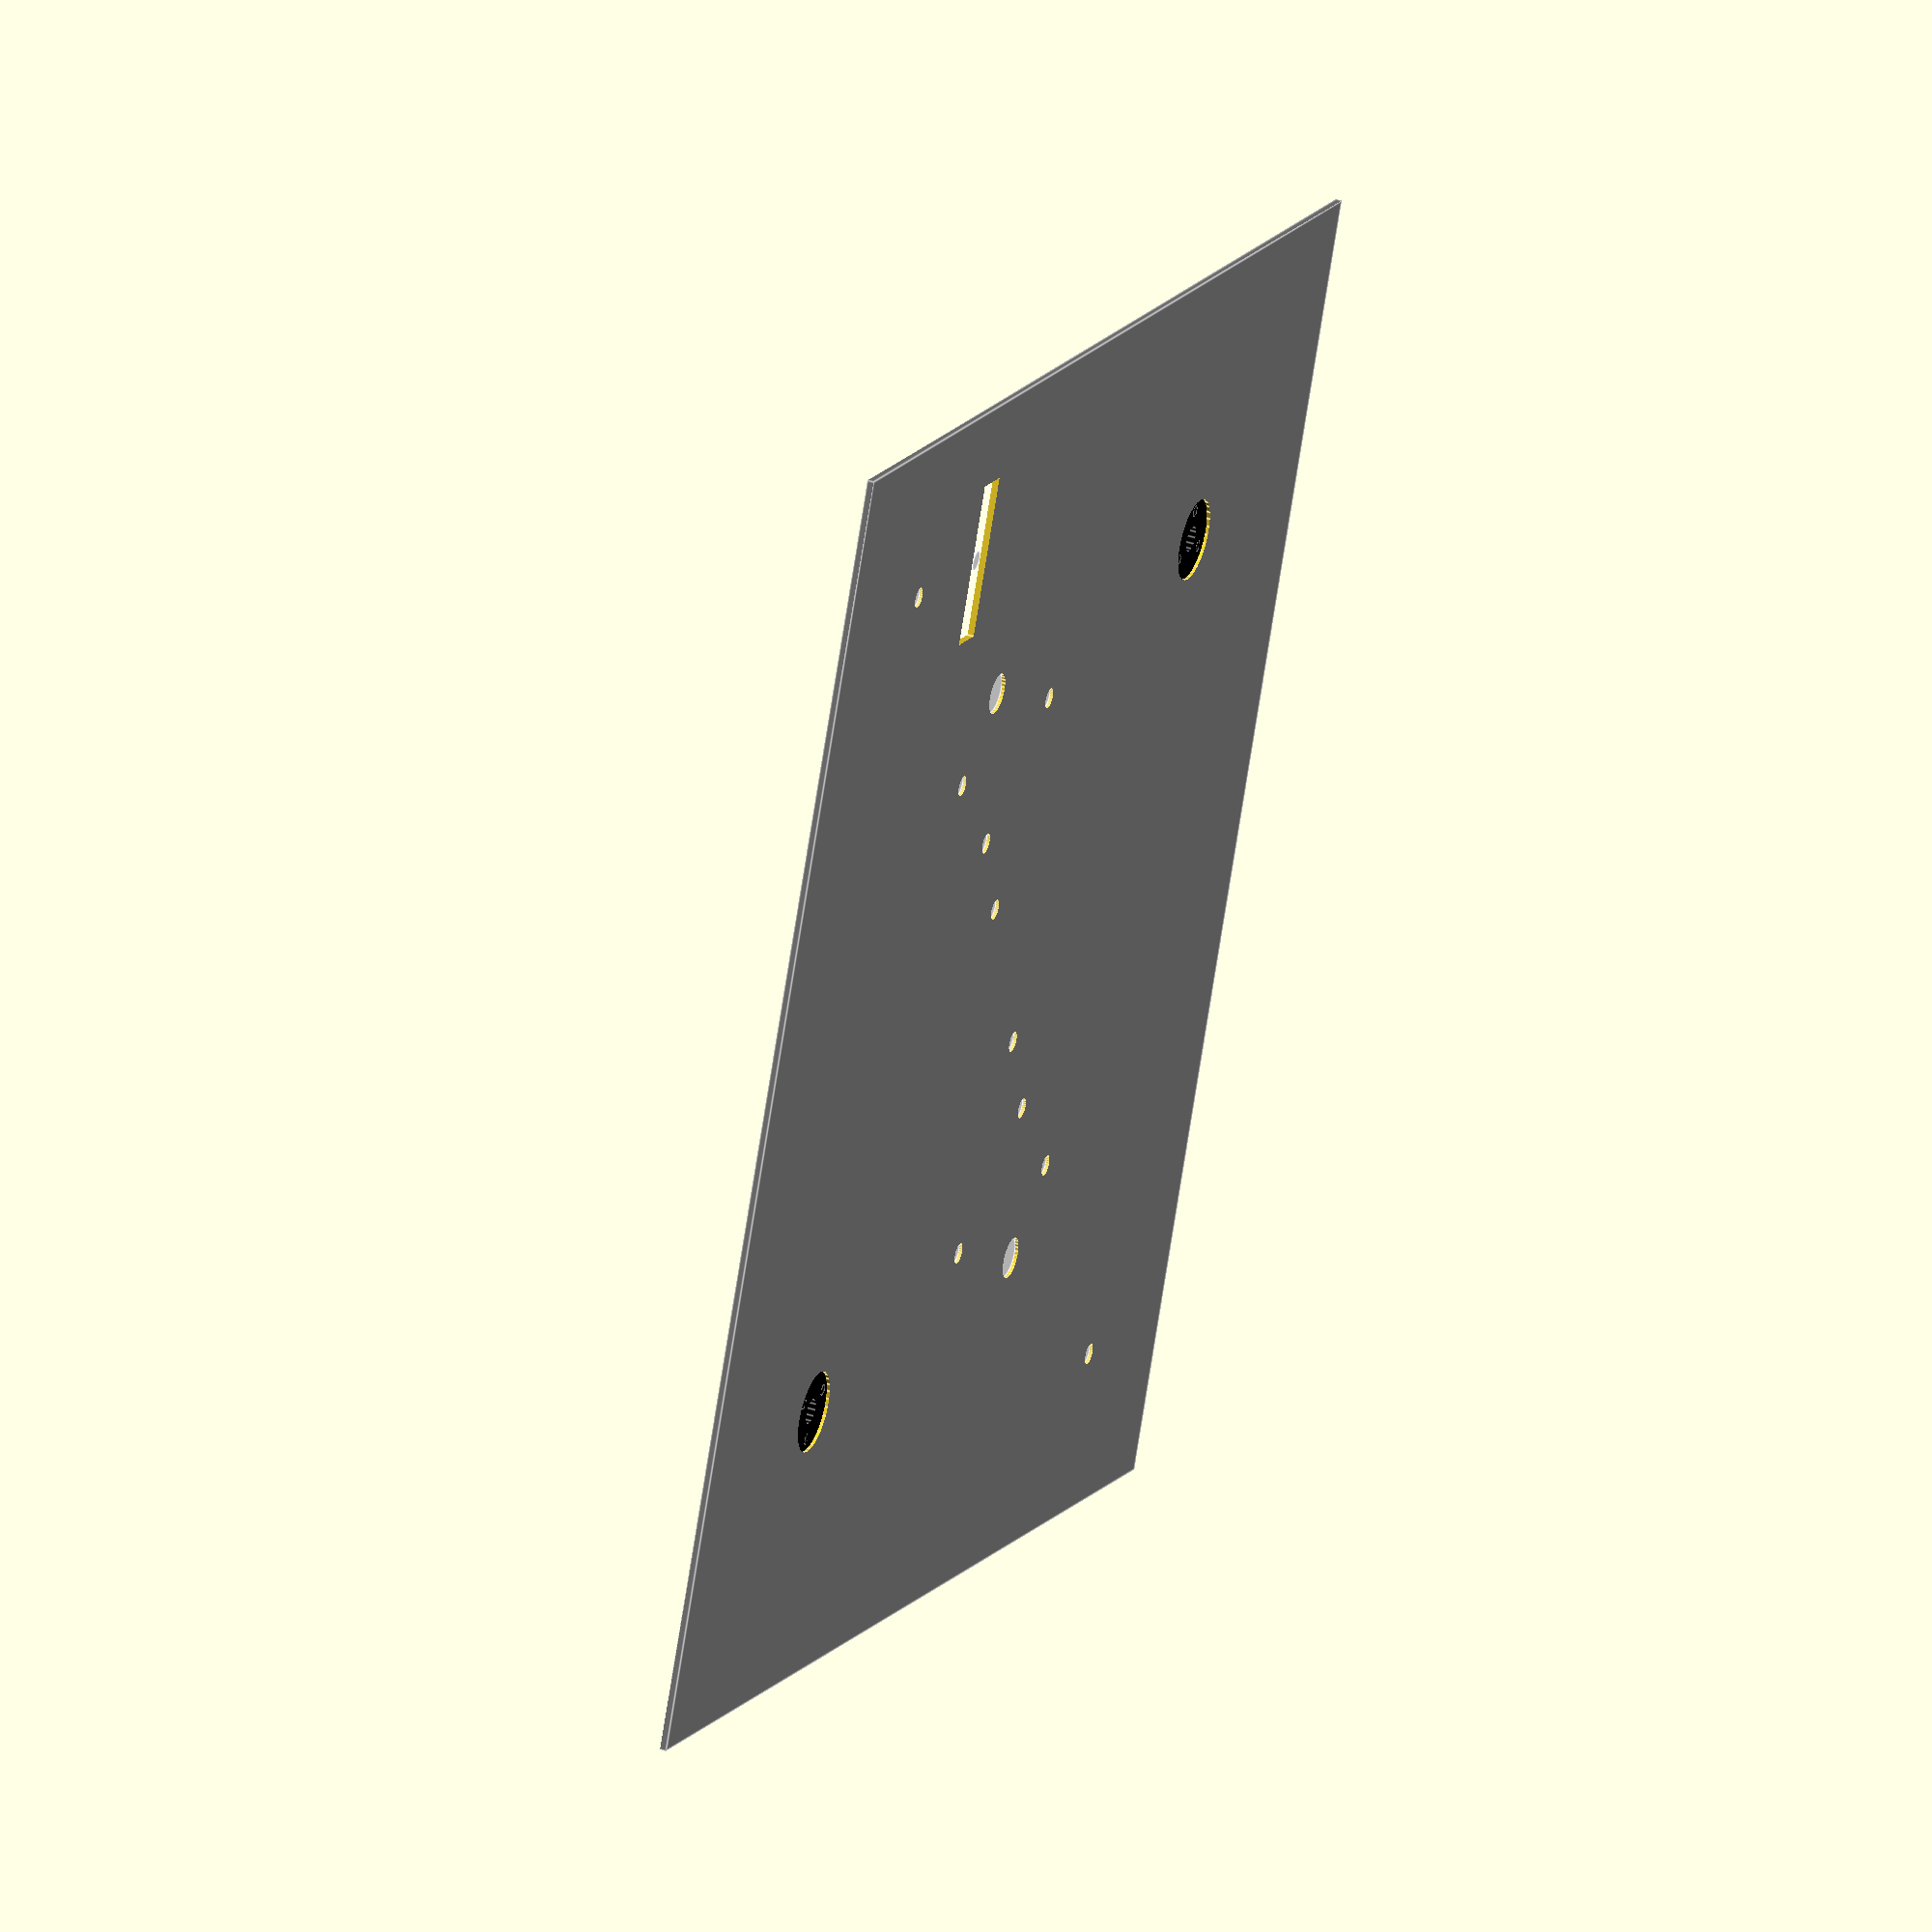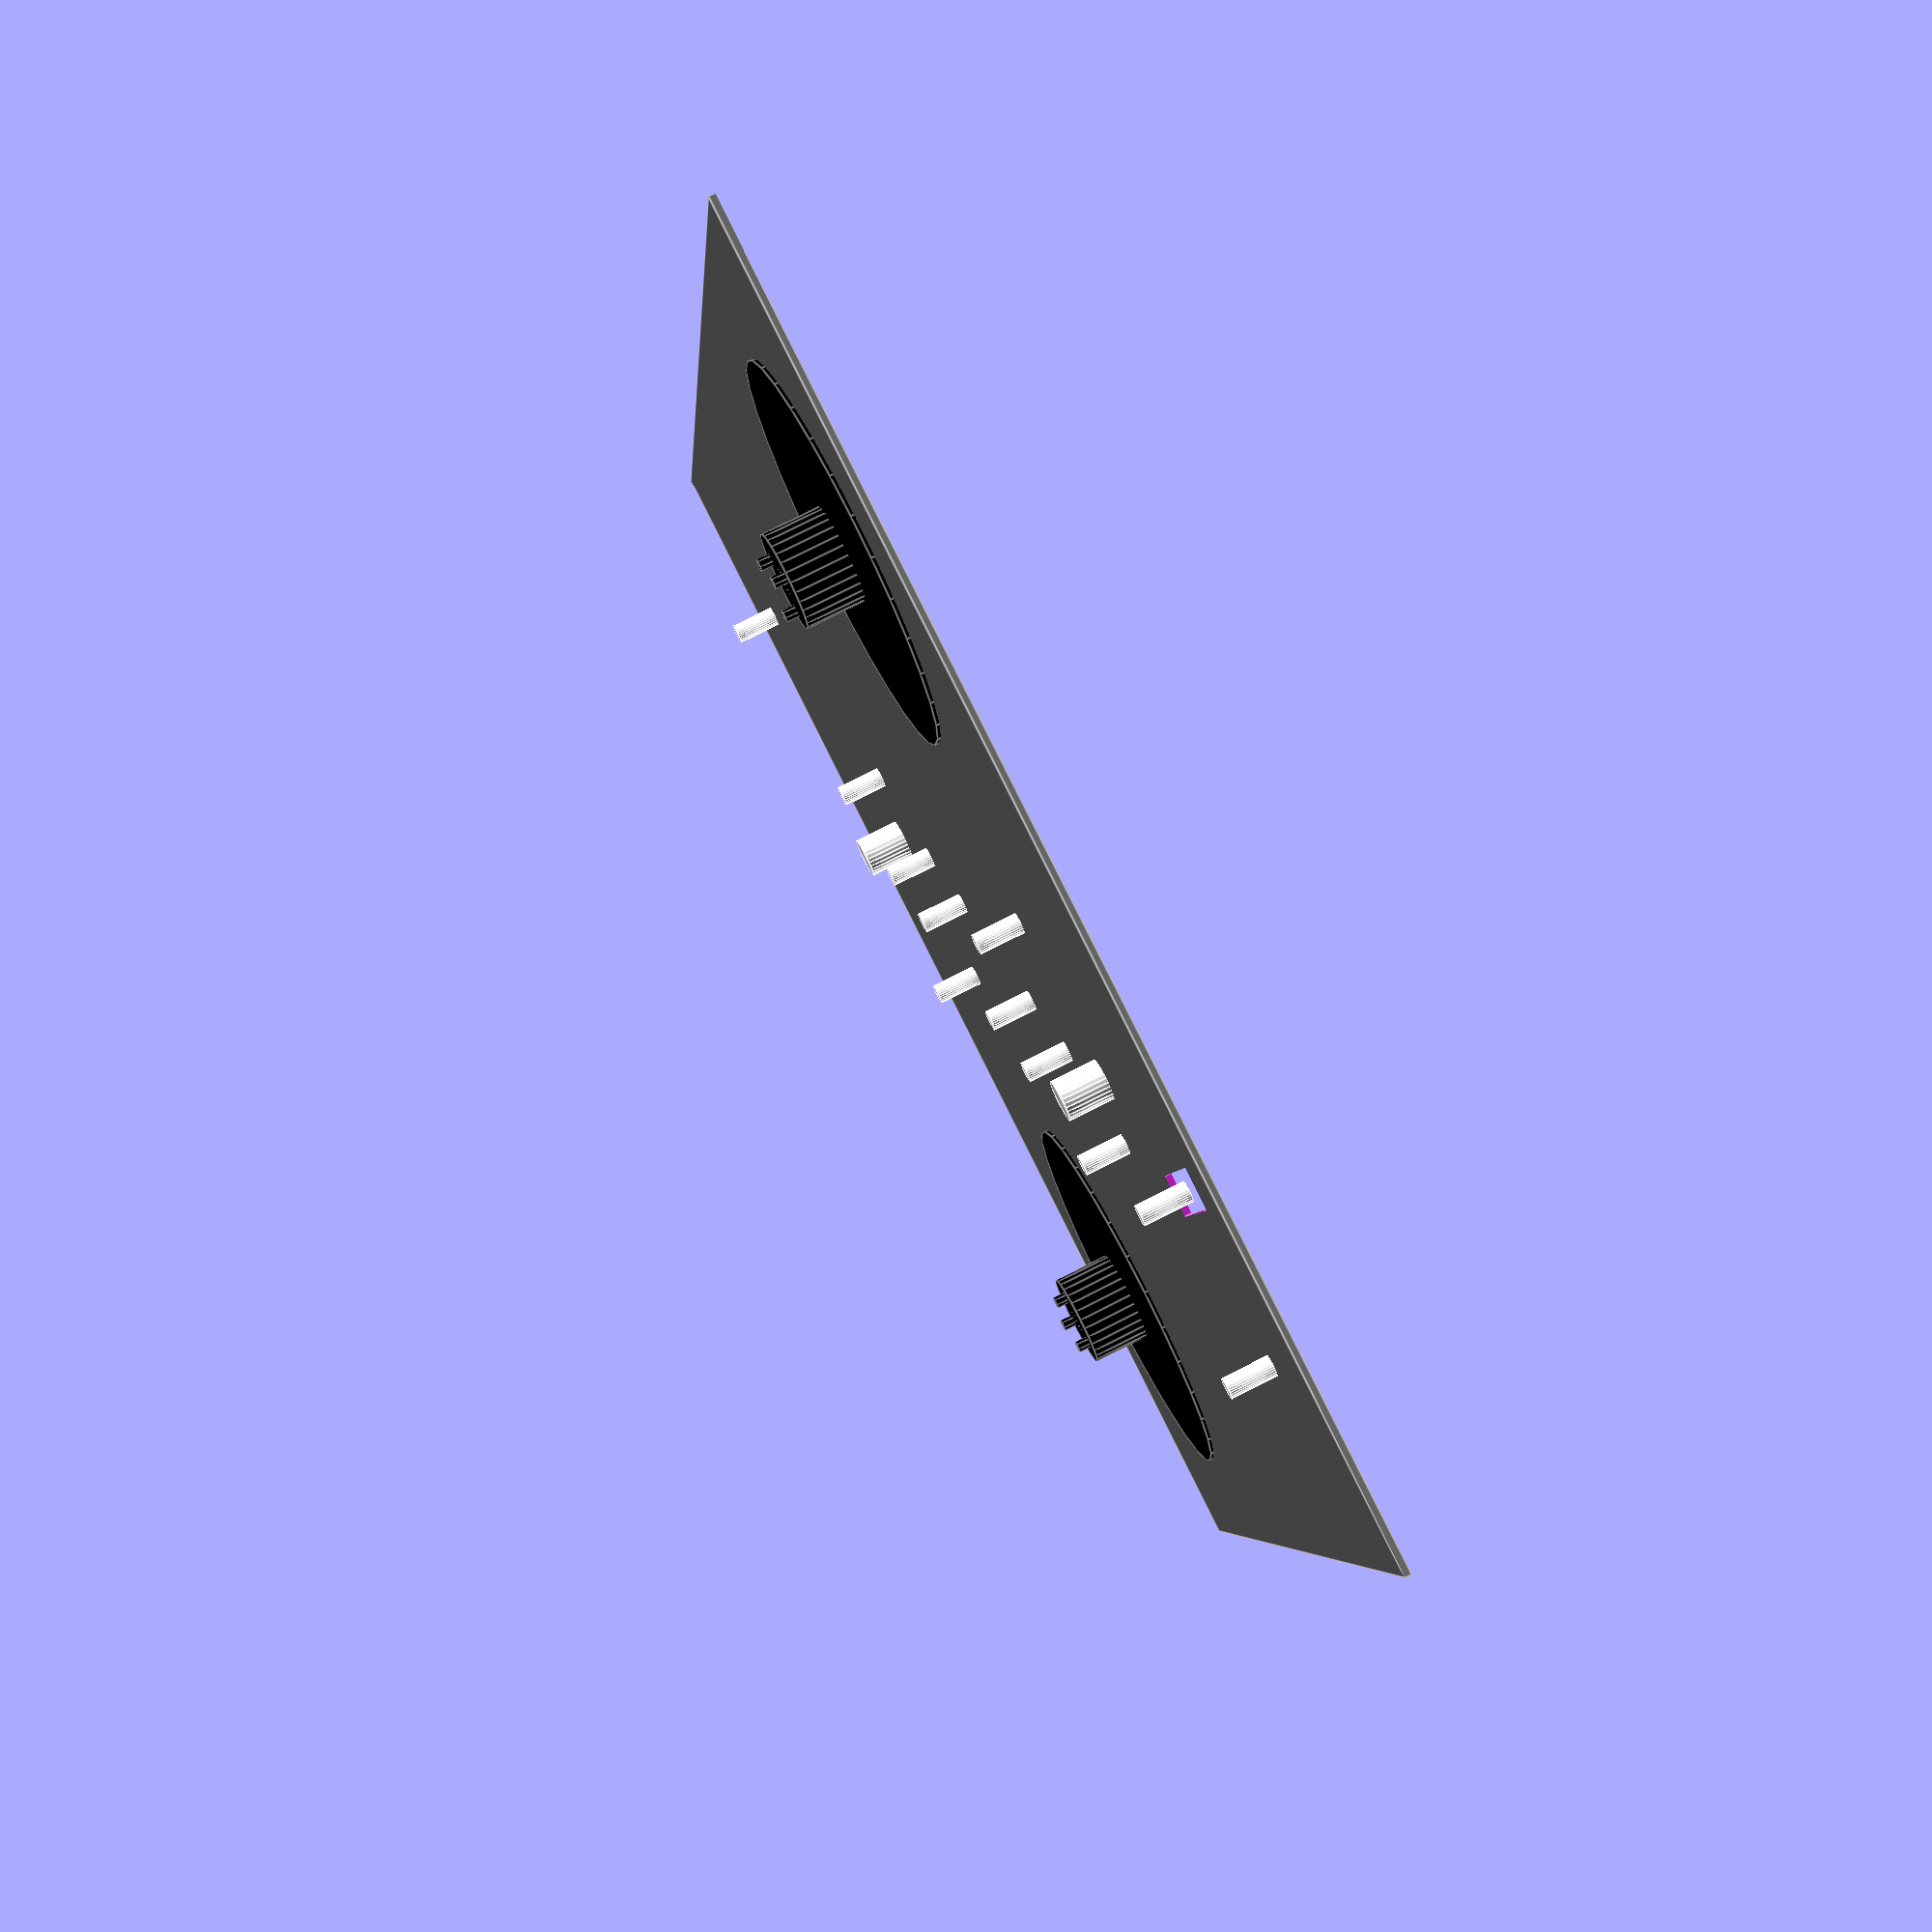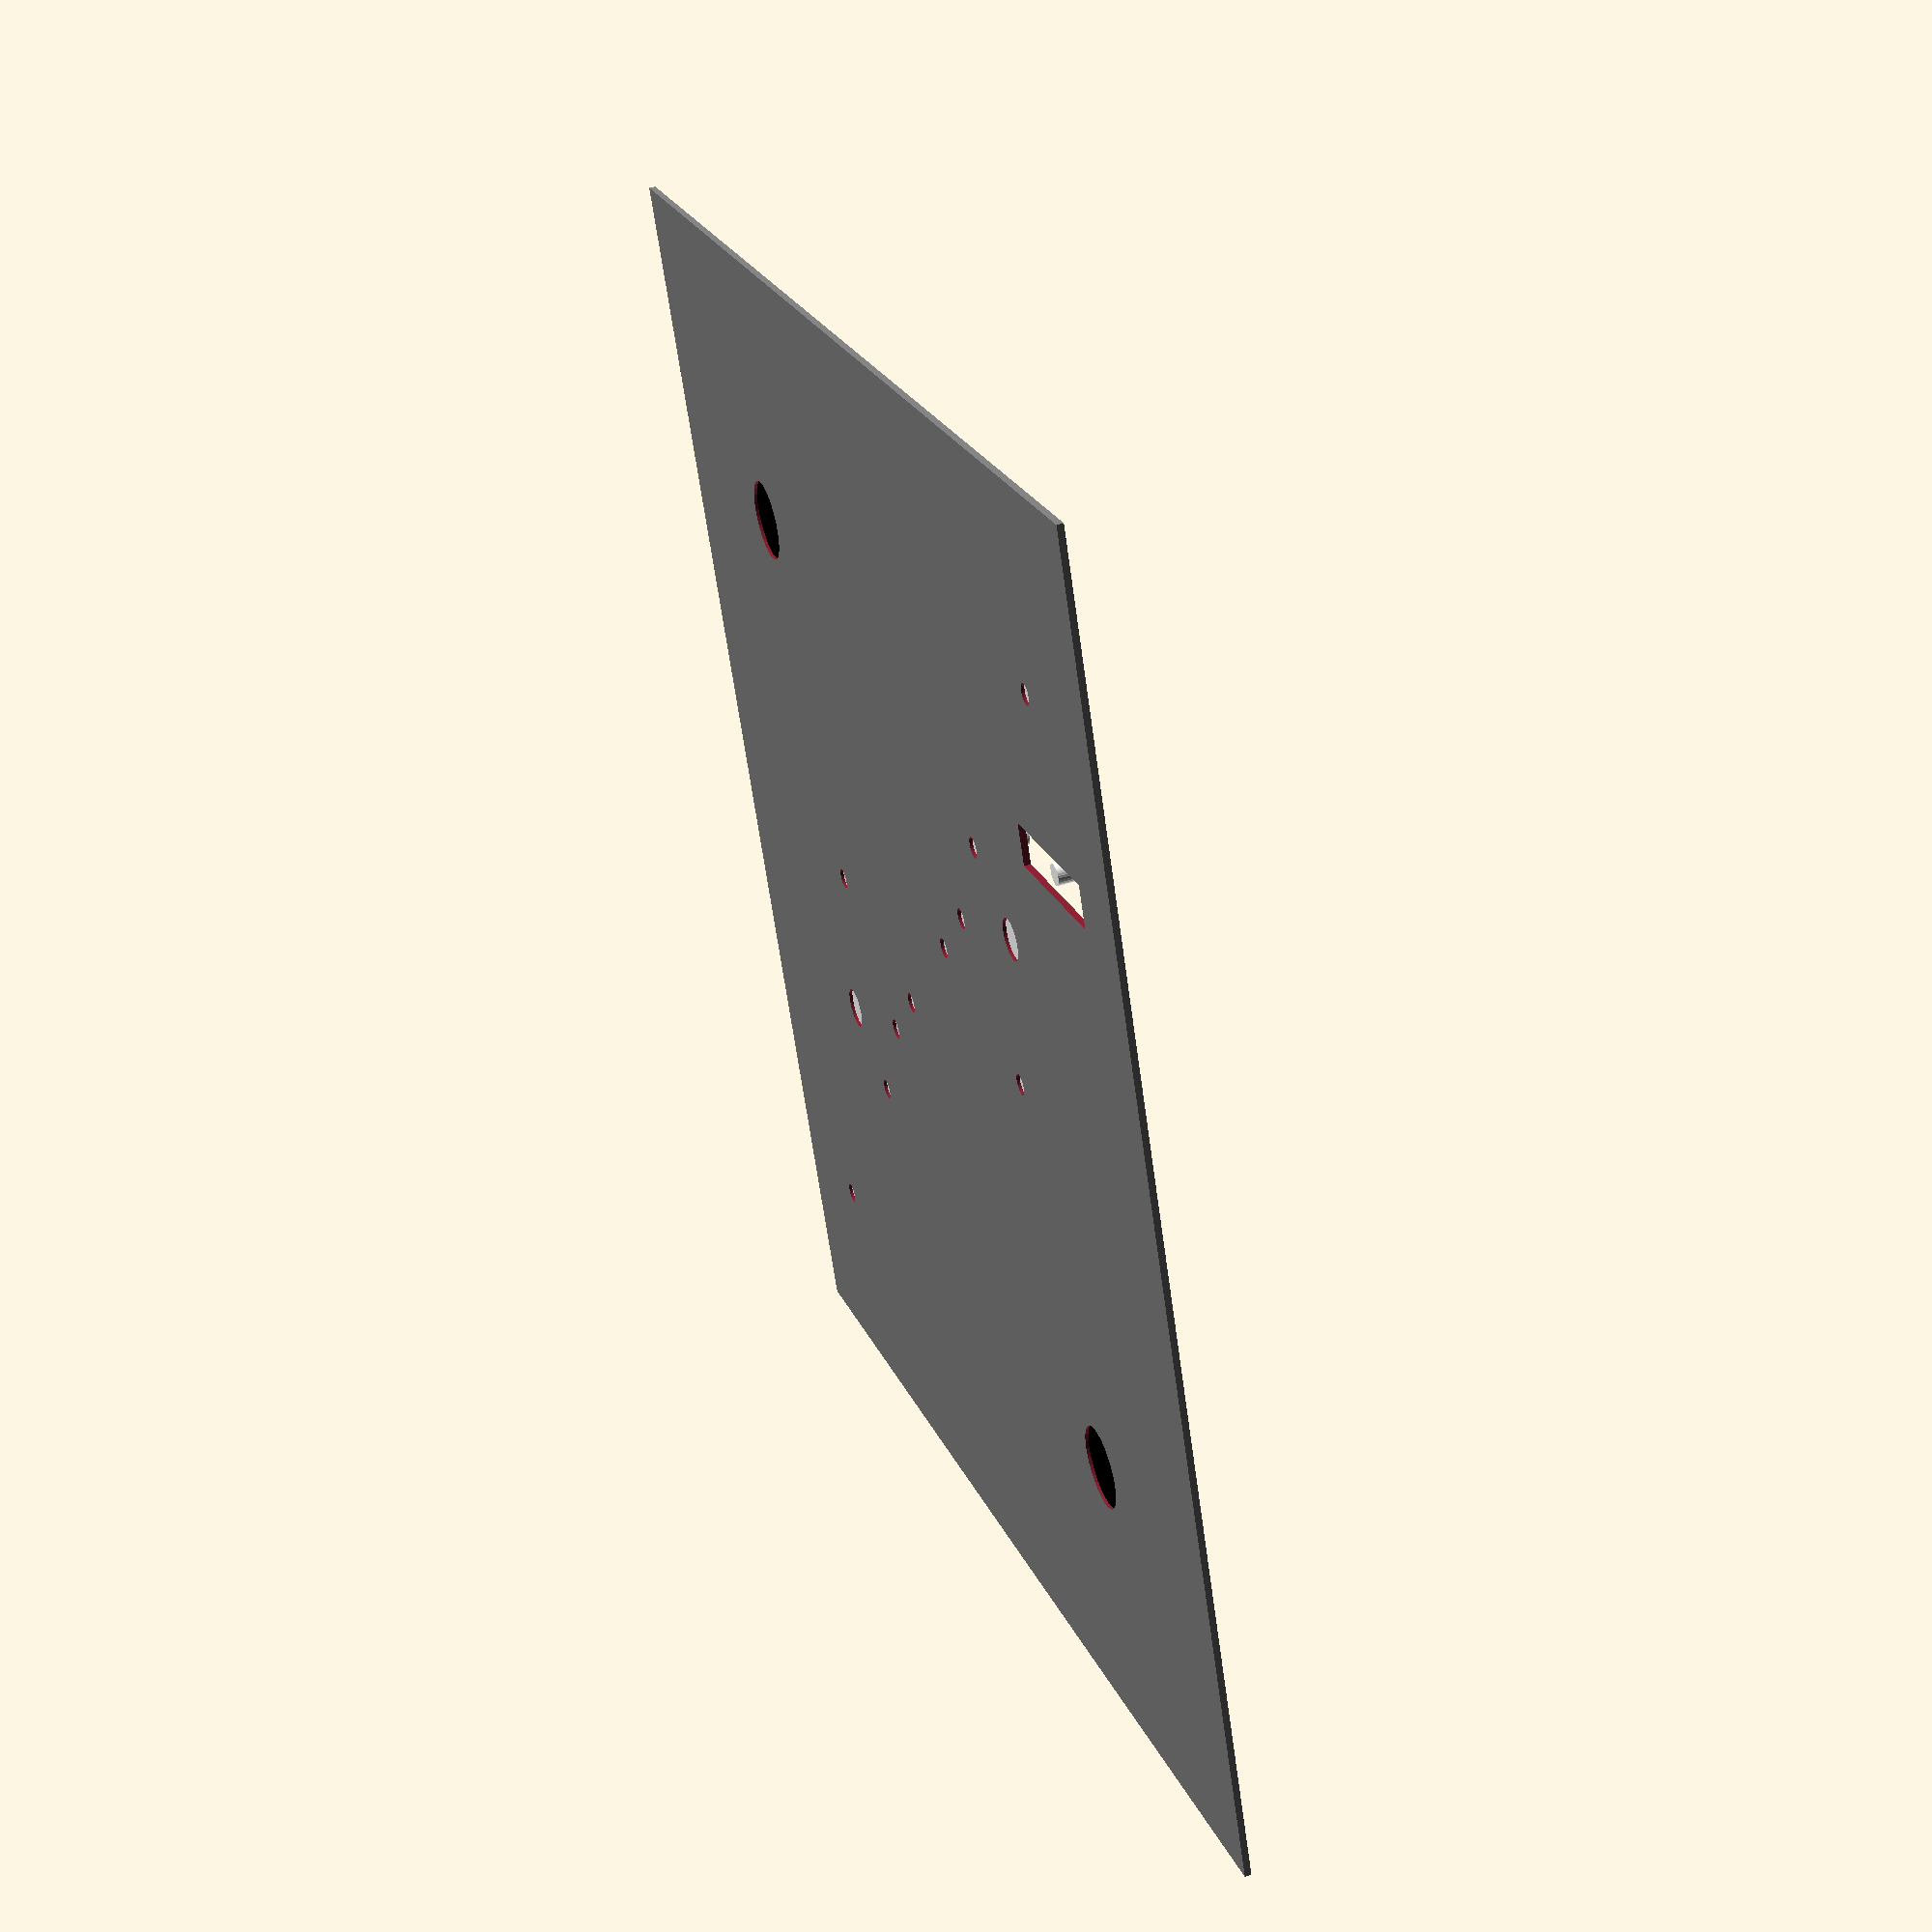
<openscad>
// tape cleaner enclosure top
// Erik Piil
//piil.erik@gmail.com
//https://github.com/epiil/tape-cleaner
//v20150310

//OUTER DIMENSIONS in mm

outerWidth=406.4;
outerLength=406.4;
outerHeight=2.286;

//SPINDLE "OUTER" PARAMETERS
outerRadius=60; //outer "seat" radius
outerDiam=120; //outer "seat" diameter
outerHeight=2; //outer "seat" height


//SPINDLE "INNER" DIAMETERS
innerRadius=13.5; //inner spindle radius
innerDiam=29.62; //inner spindle diameter
innerHeight=20; //inner spindle height
shaftDiam=8; //inner shaft diameter
shaftRadius=4; //inner shaft radius

//TEETH PARAMETERS

prongNum=3; //number of prongs (int)
prongRadius=1.92;
prongDiam=3.84;
prongHeight=3.93;
shaftteethNum = 3; //number of teeth 
addendum = 3/2;
dedendum = 3/2;
shafttoothWidth = 3/2;


module top()
{
	difference() 
	{
		union() 
		{
			color("grey")
			cube(size=[outerWidth, outerLength, outerHeight], center = true, $fs=.01);
		}
		union() 
		{
			translate([114.3,114.3,0])
			cylinder(h=5, d=25.4, center = true, $fs=.01);
             translate([-114.3,-114.3,0])
			cylinder(h=5, d=25.4, center = true, $fs=.01);
             translate([-152.4,141.2875,0])
			cylinder(h=5, d=6.35, center = true, $fs=.01);
             translate([152.4,-141.2875,0])
			cylinder(h=5, d=6.35, center = true, $fs=.01);
             translate([-76.2,69.85,0])
			cylinder(h=5, d=6.35, center = true, $fs=.01);
             translate([76.2,-69.85,0])
			cylinder(h=5, d=6.35, center = true, $fs=.01);
             translate([-25.4,19.05,0])
			cylinder(h=5, d=6.35, center = true, $fs=.01);
             translate([25.4,-19.05,0])
			cylinder(h=5, d=6.35, center = true, $fs=.01);
             translate([-88.9,0,0])
			cylinder(h=5, d=6.35, center = true, $fs=.01);
             translate([88.9,0,0])
			cylinder(h=5, d=6.35, center = true, $fs=.01);
             translate([-50.8,38.1,0])
			cylinder(h=5, d=6.35, center = true, $fs=.01);
             translate([50.8,-38.1,0])
			cylinder(h=5, d=6.35, center = true, $fs=.01);
             translate([-101.6,50.8,0])
			cylinder(h=5, d=12.7, center = true, $fs=.01);
             translate([101.6,-50.8,0])
			cylinder(h=5, d=12.7, center = true, $fs=.01);
            translate([-152.4,88.9,0])
			cube(size=[50.8, 12.7, 5], center = true, $fs=.01);
		}
	}
}

top();

module spindlesupply()
{
	difference()
	{
		union()
		color("black")
		{
			translate([-114.3,-114.3,0])
			cylinder(r=outerRadius, h=outerHeight, $fs=.01);
			translate([-114.3,-114.3,0])
			cylinder(d=innerDiam, h=innerHeight, $fs=.01);
			translate([-123.3,-114,0])
			cylinder(h=innerHeight+prongHeight, r=prongRadius);
			translate([-110.3,-122,0])
			cylinder(h=innerHeight+prongHeight, r=prongRadius);
			translate([-109.3,-106,0])
			cylinder(h=innerHeight+prongHeight, r=prongRadius);
			{

			}
		}
		
		union()
		color("black")
		{
			translate([-114.3,-114.3,0])
			cylinder(r=shaftRadius, h=innerHeight*2+1, center=true);
			translate([0,0,10/2]) spur(3, 8, 10);
			if (centerShape==1) solid(10, 8);	
			{
			}
		}
	}
}



spindlesupply();

module spindletakeup()
{
	difference()
	{
		union()
		color("black")
		{
			translate([114.3,114.3,0])
			cylinder(r=outerRadius, h=outerHeight, $fs=.01);
			translate([114.3,114.3,0])
			cylinder(d=innerDiam, h=innerHeight, $fs=.01);
			translate([123.3,114,0])
			cylinder(h=innerHeight+prongHeight, r=prongRadius);
			translate([110.3,122,0])
			cylinder(h=innerHeight+prongHeight, r=prongRadius);
			translate([109.3,106,0])
			cylinder(h=innerHeight+prongHeight, r=prongRadius);
			{

			}
		}
		
		union()
		color("black")
		{
			translate([114.3,114.3,0])
			cylinder(r=shaftRadius, h=innerHeight*2+1, center=true);
			translate([0,0,10/2]) spur(3, 8, 10);
			if (centerShape==1) solid(10, 8);	
			{
			}
		}
	}
}



spindletakeup();

module guiderollers()
{
	difference() 
	{
		union() 
		color("white")
		{
             translate([-152.4,141.2875,0])
			cylinder(h=15, d=6.35, $fs=.01);
             translate([152.4,-141.2875,0])
			cylinder(h=15, d=6.35, $fs=.01);
             translate([-76.2,69.85,0])
			cylinder(h=15, d=6.35, $fs=.01);
             translate([76.2,-69.85,0])
			cylinder(h=15, d=6.35, $fs=.01);
             translate([-25.4,19.05,0])
			cylinder(h=15, d=6.35, $fs=.01);
             translate([25.4,-19.05,0])
			cylinder(h=15, d=6.35, $fs=.01);
             translate([-88.9,0,0])
			cylinder(h=15, d=6.35, $fs=.01);
             translate([88.9,0,0])
			cylinder(h=15, d=6.35, $fs=.01);
             translate([-50.8,38.1,0])
			cylinder(h=15, d=6.35, $fs=.01);
             translate([50.8,-38.1,0])
			cylinder(h=15, d=6.35, $fs=.01);
             translate([-101.6,50.8,0])
			cylinder(h=15, d=12.7, $fs=.01);
             translate([101.6,-50.8,0])
			cylinder(h=15, d=12.7, $fs=.01);
            translate([-152.4,88.9,0])
			cylinder(h=15, d=6.35, $fs=.01);
		}
		union() 
		{

		}
	}
}

guiderollers();



</openscad>
<views>
elev=321.4 azim=66.1 roll=112.5 proj=o view=edges
elev=282.6 azim=98.6 roll=63.0 proj=p view=edges
elev=312.9 azim=24.3 roll=250.3 proj=p view=solid
</views>
